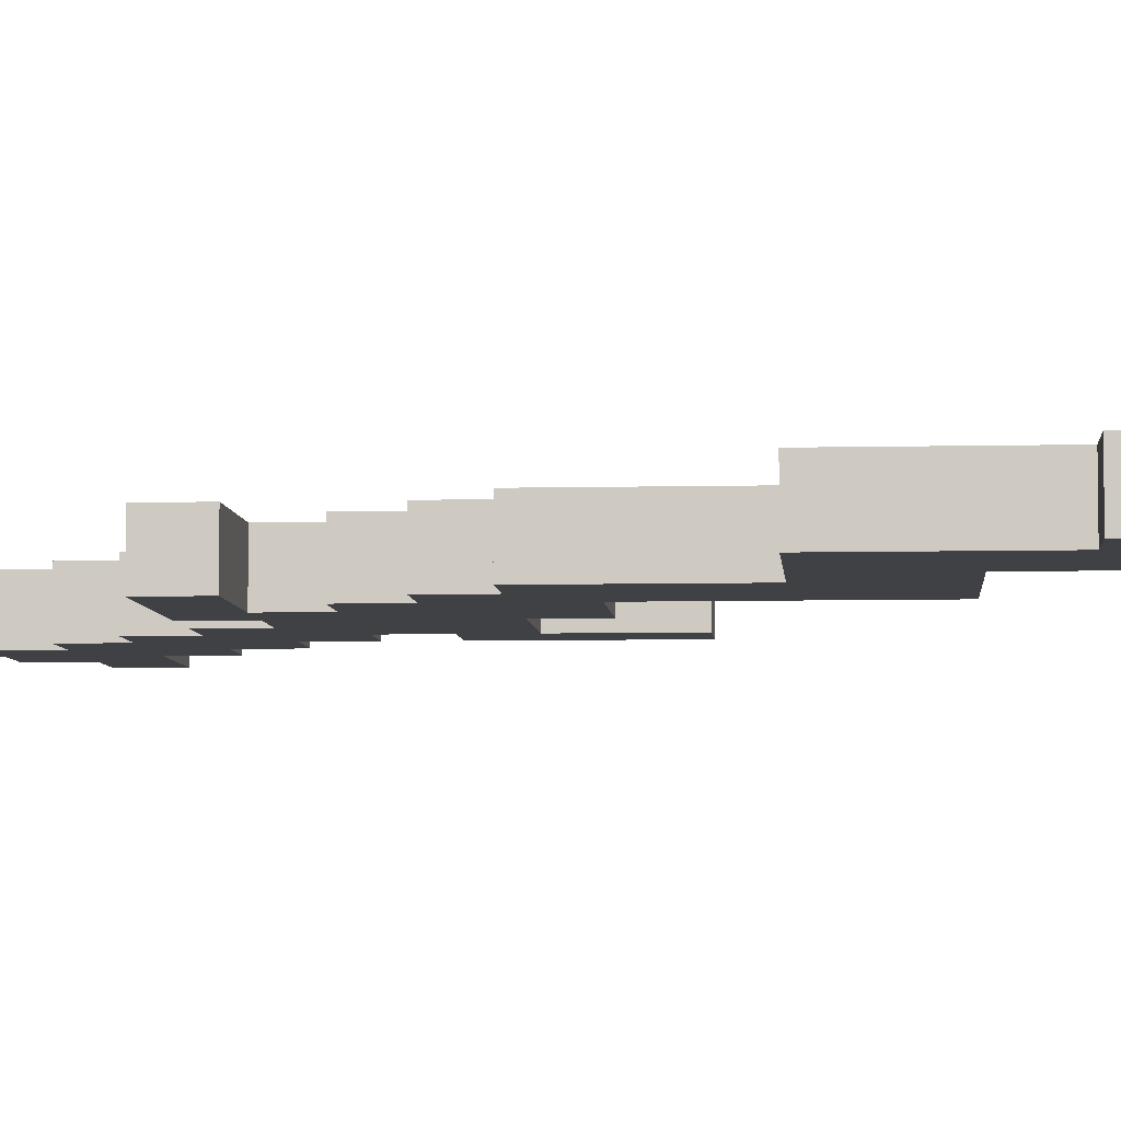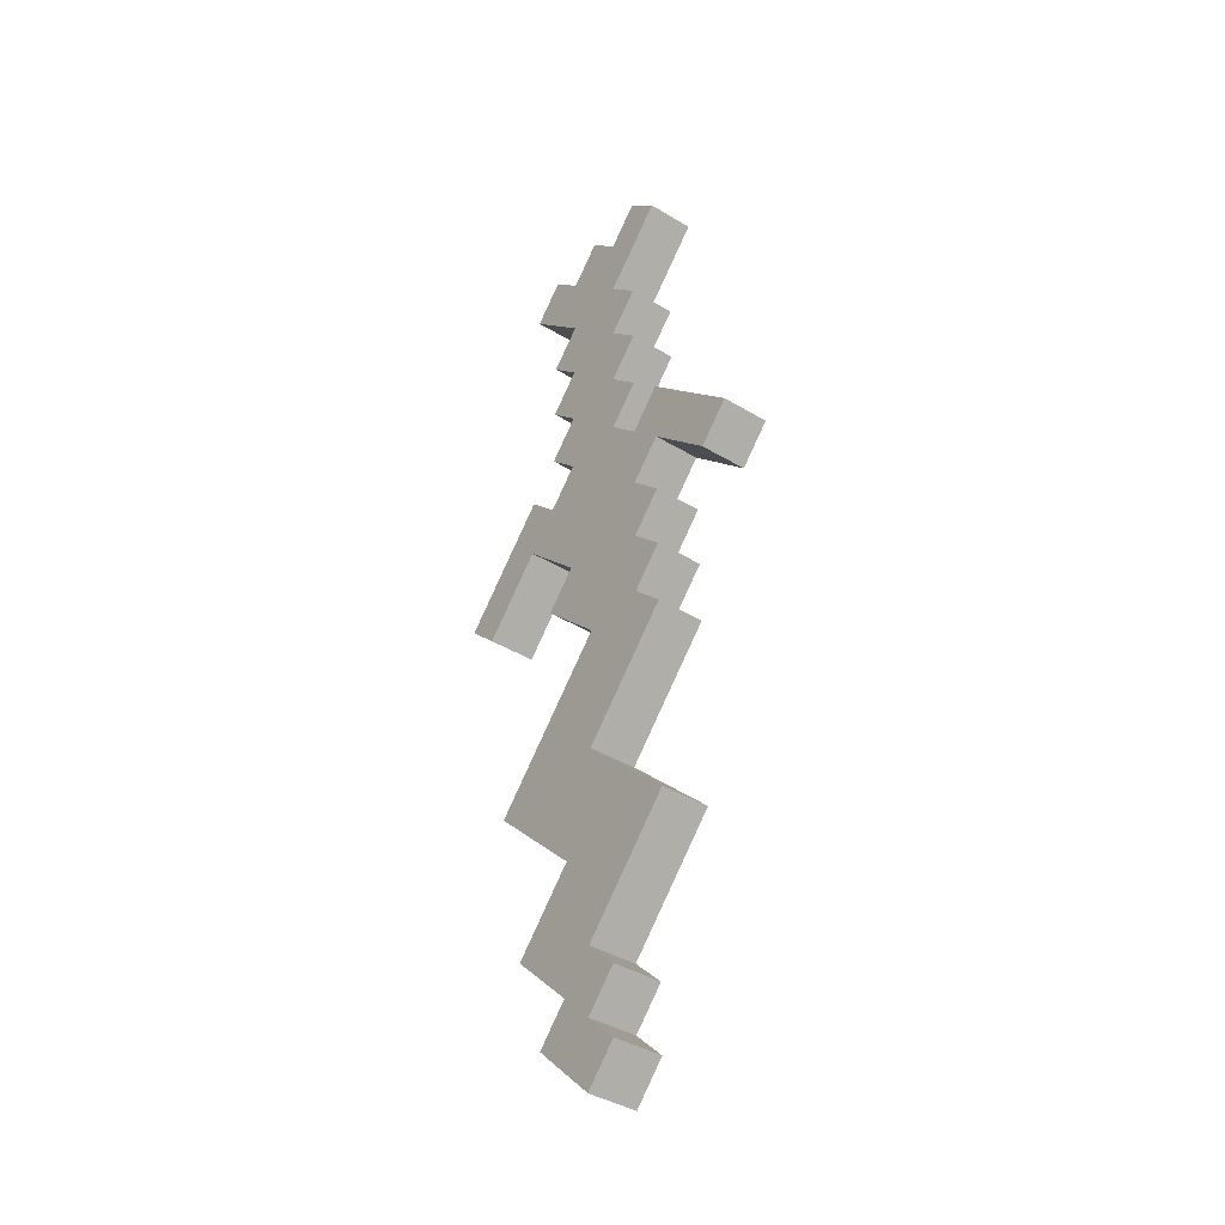
<metadata>
{"format":"obj","ext":"obj","renderer":"f3d","projection":"perspective","resolution":1024,"background":"white","views":[{"elev":-5.8,"azim":139.4,"up":"+Y"},{"elev":-40.8,"azim":53.7,"up":"+Z"}]}
</metadata>
<code>
g SM_SoulKnife_Unique2EternalKnife.mo
v 0 -0.03125 -0.9723
v -0.04419 0.03125 -0.9281
v -0.04419 -0.03125 -0.9281
v 0 0.03125 -0.9723
v -0.08839 -0.03125 -0.8839
v -0.04419 -0.03125 -0.9281
v -0.08839 0.03125 -0.8839
v -0.04419 0.03125 -0.9281
v 0.1326 -0.03125 0.3094
v 0.1326 0.03125 0.3094
v 0.08839 0.03125 0.2652
v 0.08839 -0.03125 0.2652
v 0.08839 -0.03125 0.3536
v 0.08839 0.03125 0.3536
v 0.1326 0.03125 0.3094
v 0.1326 -0.03125 0.3094
v 0.08839 -0.03125 0.3536
v 0.04419 -0.03125 0.3094
v 0.08839 0.03125 0.3536
v 0.04419 0.03125 0.3094
v -0.08839 -0.03125 -0.7955
v -0.1326 0.03125 -0.7513
v -0.1326 -0.03125 -0.7513
v -0.08839 0.03125 -0.7955
v -0.04419 -0.03125 -0.8397
v -0.08839 -0.03125 -0.8839
v -0.04419 0.03125 -0.8397
v -0.08839 0.03125 -0.8839
v -0.04419 -0.03125 -0.8397
v -0.08839 0.03125 -0.7955
v -0.08839 -0.03125 -0.7955
v -0.04419 0.03125 -0.8397
v 0.04419 -0.03125 -0.9281
v 0 0.03125 -0.9723
v 0 -0.03125 -0.9723
v 0.04419 0.03125 -0.9281
v 0 -0.03125 -0.8839
v 0 0.03125 -0.8839
v 0.04419 0.03125 -0.9281
v 0.04419 -0.03125 -0.9281
v -0.08839 -0.03125 -0.7071
v -0.1326 -0.03125 -0.7513
v -0.08839 0.03125 -0.7071
v -0.1326 0.03125 -0.7513
v 0.04419 -0.03125 -0.8397
v 0 0.03125 -0.8839
v 0 -0.03125 -0.8839
v 0.04419 0.03125 -0.8397
v 0 -0.03125 -0.7955
v 0 0.03125 -0.7955
v 0.04419 0.03125 -0.8397
v 0.04419 -0.03125 -0.8397
v -0.1768 -0.03125 -0.5303
v -0.1326 -0.03125 -0.5745
v -0.1768 0.03125 -0.5303
v -0.1326 0.03125 -0.5745
v -0.1326 -0.03125 -0.5745
v -0.08839 -0.03125 -0.6187
v -0.1326 0.03125 -0.5745
v -0.08839 0.03125 -0.6187
v -0.08839 -0.03125 -0.7071
v -0.08839 0.03125 -0.7071
v -0.04419 0.03125 -0.6629
v -0.04419 -0.03125 -0.6629
v -0.04419 -0.03125 -0.6629
v -0.08839 0.03125 -0.6187
v -0.08839 -0.03125 -0.6187
v -0.04419 0.03125 -0.6629
v 0.04419 -0.03125 -0.7513
v 0.04419 0.03125 -0.7513
v 0 0.03125 -0.7955
v 0 -0.03125 -0.7955
v -0.1768 -0.03125 -0.5303
v -0.1768 0.03125 -0.5303
v -0.1326 0.03125 -0.4861
v -0.1326 -0.03125 -0.4861
v 0.08839 -0.03125 -0.7071
v 0.04419 0.03125 -0.7513
v 0.04419 -0.03125 -0.7513
v 0.08839 0.03125 -0.7071
v -0.08839 -0.03125 -0.4419
v -0.1326 -0.03125 -0.4861
v -0.08839 0.03125 -0.4419
v -0.1326 0.03125 -0.4861
v 0 -0.03125 -0.5303
v 0 0.03125 -0.5303
v 0.04419 0.03125 -0.5745
v 0.04419 -0.03125 -0.5745
v 0.04419 0.03125 -0.5745
v 0.08839 0.03125 -0.6187
v 0.04419 -0.03125 -0.5745
v 0.08839 -0.03125 -0.6187
v 0.1326 -0.03125 -0.6629
v 0.1326 0.03125 -0.6629
v 0.08839 0.03125 -0.7071
v 0.08839 -0.03125 -0.7071
v 0.08839 -0.03125 -0.6187
v 0.08839 0.03125 -0.6187
v 0.1326 0.03125 -0.6629
v 0.1326 -0.03125 -0.6629
v -0.2652 -0.03125 -0.1768
v -0.221 -0.03125 -0.221
v -0.2652 0.03125 -0.1768
v -0.221 0.03125 -0.221
v -0.04419 -0.03125 -0.3977
v -0.08839 -0.03125 -0.4419
v -0.04419 0.03125 -0.3977
v -0.08839 0.03125 -0.4419
v 0.04419 -0.03125 -0.4861
v 0 0.03125 -0.5303
v 0 -0.03125 -0.5303
v 0.04419 0.03125 -0.4861
v -0.221 -0.03125 -0.1326
v -0.2652 -0.03125 -0.1768
v -0.221 0.03125 -0.1326
v -0.2652 0.03125 -0.1768
v -0.1768 -0.03125 -0.1768
v -0.221 0.03125 -0.221
v -0.221 -0.03125 -0.221
v -0.1768 0.03125 -0.1768
v -0.04419 -0.03125 -0.3094
v -0.08839 0.03125 -0.2652
v -0.08839 -0.03125 -0.2652
v -0.04419 0.03125 -0.3094
v -0.04419 -0.03125 -0.3977
v -0.04419 0.03125 -0.3977
v 2e-08 0.03125 -0.3536
v 2e-08 -0.03125 -0.3536
v -0.04419 -0.03125 -0.3094
v 2e-08 -0.03125 -0.3536
v -0.04419 0.03125 -0.3094
v 2e-08 0.03125 -0.3536
v 0.08839 -0.03125 -0.4419
v 0.04419 0.03125 -0.4861
v 0.04419 -0.03125 -0.4861
v 0.08839 0.03125 -0.4419
v -0.1768 -0.03125 -0.08839
v -0.221 -0.03125 -0.1326
v -0.1768 0.03125 -0.08839
v -0.221 0.03125 -0.1326
v -0.1326 -0.03125 -0.1326
v -0.1768 0.03125 -0.1768
v -0.1768 -0.03125 -0.1768
v -0.1326 0.03125 -0.1326
v -0.08839 -0.03125 -0.1768
v -0.1326 0.03125 -0.1326
v -0.1326 -0.03125 -0.1326
v -0.08839 0.03125 -0.1768
v -0.08839 -0.03125 -0.2652
v -0.08839 0.03125 -0.2652
v -0.04419 0.03125 -0.221
v -0.04419 -0.03125 -0.221
v -0.08839 -0.03125 -0.1768
v -0.04419 -0.03125 -0.221
v -0.08839 0.03125 -0.1768
v -0.04419 0.03125 -0.221
v 0.1326 -0.03125 -0.3977
v 0.1326 0.03125 -0.3977
v 0.08839 0.03125 -0.4419
v 0.08839 -0.03125 -0.4419
v 0.08839 0.03125 -0.3536
v 0.1326 0.03125 -0.3977
v 0.08839 -0.03125 -0.3536
v 0.1326 -0.03125 -0.3977
v -0.1768 -0.03125 -0.08839
v -0.1768 0.03125 -0.08839
v -0.1326 0.03125 -0.04419
v -0.1326 -0.03125 -0.04419
v -0.1326 -0.03125 -0.04419
v -0.1326 0.03125 -0.04419
v -0.08839 0.03125 -0.08839
v -0.08839 -0.03125 -0.08839
v 0.1326 -0.03125 -0.3094
v 0.1326 0.03125 -0.3094
v 0.08839 0.03125 -0.3536
v 0.08839 -0.03125 -0.3536
v 0.08839 -0.03125 -0.2652
v 0.08839 0.03125 -0.2652
v 0.1326 0.03125 -0.3094
v 0.1326 -0.03125 -0.3094
v -0.08839 0.03125 -0.08839
v -0.04419 0.03125 -0.04419
v -0.08839 -0.03125 -0.08839
v -0.04419 -0.03125 -0.04419
v -0.04419 -0.03125 -0.04419
v -0.08839 0.03125 -1e-08
v -0.08839 -0.03125 -1e-08
v -0.04419 0.03125 -0.04419
v 0.1326 -0.03125 -0.221
v 0.08839 0.03125 -0.2652
v 0.08839 -0.03125 -0.2652
v 0.1326 0.03125 -0.221
v 0.08839 -0.03125 -0.1768
v 0.08839 0.03125 -0.1768
v 0.1326 0.03125 -0.221
v 0.1326 -0.03125 -0.221
v -0.08839 -0.03125 -1e-08
v -0.08839 0.03125 -1e-08
v -0.04419 0.03125 0.04419
v -0.04419 -0.03125 0.04419
v -0.04419 -0.03125 0.04419
v -0.08839 0.03125 0.08839
v -0.08839 -0.03125 0.08839
v -0.04419 0.03125 0.04419
v 0.04419 0.03125 -0.04419
v 0.08839 0.03125 -0.08839
v 0.04419 -0.03125 -0.04419
v 0.08839 -0.03125 -0.08839
v 0.1326 -0.03125 -0.1326
v 0.08839 0.03125 -0.1768
v 0.08839 -0.03125 -0.1768
v 0.1326 0.03125 -0.1326
v 0.1768 -0.03125 -0.1768
v 0.1326 0.03125 -0.1326
v 0.1326 -0.03125 -0.1326
v 0.1768 0.03125 -0.1768
v 0.1768 -0.03125 -0.1768
v 0.221 -0.03125 -0.221
v 0.1768 0.03125 -0.1768
v 0.221 0.03125 -0.221
v -0.08839 0.03125 0.08839
v -0.04419 0.03125 0.1326
v -0.08839 -0.03125 0.08839
v -0.04419 -0.03125 0.1326
v -0.04419 -0.03125 0.1326
v -0.08839 0.03125 0.1768
v -0.08839 -0.03125 0.1768
v -0.04419 0.03125 0.1326
v 0.08839 -0.03125 -4e-08
v 0.04419 0.03125 -0.04419
v 0.04419 -0.03125 -0.04419
v 0.08839 0.03125 -4e-08
v 0.04419 0.03125 0.04419
v 0.08839 0.03125 -4e-08
v 0.04419 -0.03125 0.04419
v 0.08839 -0.03125 -4e-08
v 0.1326 -0.03125 -0.04419
v 0.08839 -0.03125 -0.08839
v 0.1326 0.03125 -0.04419
v 0.08839 0.03125 -0.08839
v 0.1326 -0.03125 -0.04419
v 0.1326 0.03125 -0.04419
v 0.1768 0.03125 -0.08839
v 0.1768 -0.03125 -0.08839
v 0.1768 -0.03125 -0.08839
v 0.1768 0.03125 -0.08839
v 0.221 0.03125 -0.1326
v 0.221 -0.03125 -0.1326
v 0.2652 -0.03125 -0.1768
v 0.221 0.03125 -0.221
v 0.221 -0.03125 -0.221
v 0.2652 0.03125 -0.1768
v 0.221 0.03125 -0.1326
v 0.2652 0.03125 -0.1768
v 0.221 -0.03125 -0.1326
v 0.2652 -0.03125 -0.1768
v -0.08839 -0.03125 0.2652
v -0.1326 0.03125 0.3094
v -0.1326 -0.03125 0.3094
v -0.08839 0.03125 0.2652
v -0.08839 0.03125 0.1768
v -0.04419 0.03125 0.221
v -0.08839 -0.03125 0.1768
v -0.04419 -0.03125 0.221
v -0.04419 -0.03125 0.221
v -0.08839 0.03125 0.2652
v -0.08839 -0.03125 0.2652
v -0.04419 0.03125 0.221
v 0.08839 -0.03125 0.08839
v 0.04419 0.03125 0.04419
v 0.04419 -0.03125 0.04419
v 0.08839 0.03125 0.08839
v 0.04419 0.03125 0.1326
v 0.08839 0.03125 0.08839
v 0.04419 -0.03125 0.1326
v 0.08839 -0.03125 0.08839
v -0.1326 -0.03125 0.3094
v -0.1326 0.03125 0.3094
v -0.08839 0.03125 0.3536
v -0.08839 -0.03125 0.3536
v -0.08839 -0.03125 0.3536
v -0.08839 0.03125 0.3536
v -0.04419 0.03125 0.3094
v -0.04419 -0.03125 0.3094
v 0.08839 -0.03125 0.1768
v 0.04419 0.03125 0.1326
v 0.04419 -0.03125 0.1326
v 0.08839 0.03125 0.1768
v 0.04419 -0.03125 0.221
v 0.04419 0.03125 0.221
v 0.08839 0.03125 0.1768
v 0.08839 -0.03125 0.1768
v -0.04419 0.03125 0.3094
v 0 0.03125 0.3536
v -0.04419 -0.03125 0.3094
v 0 -0.03125 0.3536
v 0 0.03125 0.3536
v 0.04419 0.03125 0.3094
v 0 -0.03125 0.3536
v 0.04419 -0.03125 0.3094
v 0.08839 -0.03125 0.2652
v 0.04419 0.03125 0.221
v 0.04419 -0.03125 0.221
v 0.08839 0.03125 0.2652
v -0.1768 -0.03125 -0.1768
v -0.221 -0.03125 -0.221
v -0.2652 -0.03125 -0.1768
v -0.221 -0.03125 -0.1326
v -0.1326 -0.03125 -0.1326
v -0.1768 -0.03125 -0.08839
v -0.1326 -0.03125 -0.04419
v -0.08839 -0.03125 -0.08839
v -0.08839 -0.03125 -0.1768
v -0.04419 -0.03125 -0.1326
v 0 -0.03125 -0.1768
v -0.04419 -0.03125 -0.04419
v -0.04419 -0.03125 -0.221
v 3e-08 -0.03125 -0.08839
v 0 -0.03125 -0.2652
v -0.04419 -0.03125 -0.3094
v 0.04419 -0.03125 -0.3094
v -0.08839 -0.03125 -0.2652
v 2e-08 -0.03125 -0.3536
v 0.04419 -0.03125 -0.221
v 0.08839 -0.03125 -0.1768
v 0.04419 -0.03125 -0.1326
v 0.08839 -0.03125 -0.08839
v 0.08839 -0.03125 -0.2652
v 0.1326 -0.03125 -0.221
v 0.1326 -0.03125 -0.3094
v 0.1326 -0.03125 -0.1326
v 0.08839 -0.03125 -0.3536
v 0.04419 -0.03125 -0.3977
v 0.04419 -0.03125 -0.04419
v 0.1768 -0.03125 -0.08839
v 0.1326 -0.03125 -0.04419
v 0.1768 -0.03125 -0.1768
v 0.221 -0.03125 -0.1326
v 0.2652 -0.03125 -0.1768
v 0.221 -0.03125 -0.221
v -2e-08 -0.03125 -0.4419
v -0.04419 -0.03125 -0.3977
v 0.08839 -0.03125 -0.4419
v 0.1326 -0.03125 -0.3977
v 0.04419 -0.03125 -0.4861
v 0 -0.03125 -0.5303
v -0.04419 -0.03125 -0.4861
v -0.08839 -0.03125 -0.4419
v -0.08839 -0.03125 -0.5303
v -0.1326 -0.03125 -0.4861
v -0.1326 -0.03125 -0.5745
v -0.1768 -0.03125 -0.5303
v -0.08839 -0.03125 -0.6187
v -0.04419 -0.03125 -0.5745
v 0.04419 -0.03125 -0.5745
v -0.04419 -0.03125 -0.6629
v 0 -0.03125 -0.6187
v 0.04419 -0.03125 -0.6629
v 0.08839 -0.03125 -0.6187
v 0.1326 -0.03125 -0.6629
v 0.08839 -0.03125 -0.7071
v 0.04419 -0.03125 -0.7513
v 0 -0.03125 -0.7071
v 0 -0.03125 -0.7955
v -0.04419 -0.03125 -0.7513
v -0.08839 -0.03125 -0.7071
v -0.08839 -0.03125 -0.7955
v -0.1326 -0.03125 -0.7513
v -0.04419 -0.03125 -0.8397
v 0 -0.03125 -0.8839
v 0.04419 -0.03125 -0.8397
v -0.08839 -0.03125 -0.8839
v -0.04419 -0.03125 -0.9281
v 0 -0.03125 -0.9723
v 0.04419 -0.03125 -0.9281
v -0.08839 -0.03125 -1e-08
v -0.04419 -0.03125 0.04419
v 0 -0.03125 0
v 0.04419 -0.03125 0.04419
v 0.08839 -0.03125 -4e-08
v 1e-08 -0.03125 0.08839
v -0.04419 -0.03125 0.1326
v -0.08839 -0.03125 0.08839
v 0.04419 -0.03125 0.1326
v 0.08839 -0.03125 0.08839
v 1e-08 -0.03125 0.1768
v -0.08839 -0.03125 0.1768
v -0.04419 -0.03125 0.221
v 0.04419 -0.03125 0.221
v 0.08839 -0.03125 0.1768
v 0 -0.03125 0.2652
v -0.04419 -0.03125 0.3094
v -0.08839 -0.03125 0.2652
v -0.08839 -0.03125 0.3536
v -0.1326 -0.03125 0.3094
v 0 -0.03125 0.3536
v 0.04419 -0.03125 0.3094
v 0.08839 -0.03125 0.2652
v 0.1326 -0.03125 0.3094
v 0.08839 -0.03125 0.3536
v -0.2652 0.03125 -0.1768
v -0.221 0.03125 -0.221
v -0.1768 0.03125 -0.1768
v -0.221 0.03125 -0.1326
v -0.1326 0.03125 -0.1326
v -0.1768 0.03125 -0.08839
v -0.1326 0.03125 -0.04419
v -0.08839 0.03125 -0.08839
v -0.08839 0.03125 -0.1768
v -0.04419 0.03125 -0.1326
v 0 0.03125 -0.1768
v -0.04419 0.03125 -0.04419
v -0.04419 0.03125 -0.221
v 3e-08 0.03125 -0.08839
v 0 0.03125 -0.2652
v -0.04419 0.03125 -0.3094
v 0.04419 0.03125 -0.3094
v -0.08839 0.03125 -0.2652
v 2e-08 0.03125 -0.3536
v 0.04419 0.03125 -0.221
v 0.08839 0.03125 -0.1768
v 0.04419 0.03125 -0.1326
v 0.08839 0.03125 -0.08839
v 0.08839 0.03125 -0.2652
v 0.1326 0.03125 -0.221
v 0.1326 0.03125 -0.3094
v 0.1326 0.03125 -0.1326
v 0.08839 0.03125 -0.3536
v 0.04419 0.03125 -0.3977
v 0.04419 0.03125 -0.04419
v 0.1768 0.03125 -0.08839
v 0.1326 0.03125 -0.04419
v 0.1768 0.03125 -0.1768
v 0.221 0.03125 -0.1326
v 0.2652 0.03125 -0.1768
v 0.221 0.03125 -0.221
v -2e-08 0.03125 -0.4419
v -0.04419 0.03125 -0.3977
v 0.08839 0.03125 -0.4419
v 0.1326 0.03125 -0.3977
v 0.04419 0.03125 -0.4861
v 0 0.03125 -0.5303
v -0.04419 0.03125 -0.4861
v -0.08839 0.03125 -0.4419
v -0.08839 0.03125 -0.5303
v -0.1326 0.03125 -0.4861
v -0.1326 0.03125 -0.5745
v -0.1768 0.03125 -0.5303
v -0.08839 0.03125 -0.6187
v -0.04419 0.03125 -0.5745
v 0.04419 0.03125 -0.5745
v -0.04419 0.03125 -0.6629
v 0 0.03125 -0.6187
v 0.04419 0.03125 -0.6629
v 0.08839 0.03125 -0.6187
v 0.1326 0.03125 -0.6629
v 0.08839 0.03125 -0.7071
v 0.04419 0.03125 -0.7513
v 0 0.03125 -0.7071
v 0 0.03125 -0.7955
v -0.04419 0.03125 -0.7513
v -0.08839 0.03125 -0.7071
v -0.08839 0.03125 -0.7955
v -0.1326 0.03125 -0.7513
v -0.04419 0.03125 -0.8397
v 0 0.03125 -0.8839
v 0.04419 0.03125 -0.8397
v -0.08839 0.03125 -0.8839
v -0.04419 0.03125 -0.9281
v 0 0.03125 -0.9723
v 0.04419 0.03125 -0.9281
v 0.08839 0.03125 -4e-08
v 0.04419 0.03125 0.04419
v 0 0.03125 0
v -0.04419 0.03125 0.04419
v -0.08839 0.03125 -1e-08
v 1e-08 0.03125 0.08839
v 0.04419 0.03125 0.1326
v 0.08839 0.03125 0.08839
v -0.04419 0.03125 0.1326
v -0.08839 0.03125 0.08839
v 1e-08 0.03125 0.1768
v -0.08839 0.03125 0.1768
v -0.04419 0.03125 0.221
v 0.04419 0.03125 0.221
v 0.08839 0.03125 0.1768
v 0 0.03125 0.2652
v 0.04419 0.03125 0.3094
v 0.08839 0.03125 0.2652
v 0.1326 0.03125 0.3094
v 0.08839 0.03125 0.3536
v 0 0.03125 0.3536
v -0.04419 0.03125 0.3094
v -0.08839 0.03125 0.2652
v -0.08839 0.03125 0.3536
v -0.1326 0.03125 0.3094
g SM_SoulKnife_Unique2EternalKnife.mo_0
f 3 2 1
f 2 4 1
f 7 6 5
f 8 6 7
f 11 10 9
f 9 12 11
f 15 14 13
f 13 16 15
f 19 18 17
f 20 18 19
f 23 22 21
f 22 24 21
f 27 26 25
f 28 26 27
f 31 30 29
f 30 32 29
f 35 34 33
f 34 36 33
f 39 38 37
f 37 40 39
f 43 42 41
f 44 42 43
f 47 46 45
f 46 48 45
f 51 50 49
f 49 52 51
f 55 54 53
f 56 54 55
f 59 58 57
f 60 58 59
f 63 62 61
f 61 64 63
f 67 66 65
f 66 68 65
f 71 70 69
f 69 72 71
f 75 74 73
f 73 76 75
f 79 78 77
f 78 80 77
f 83 82 81
f 84 82 83
f 87 86 85
f 85 88 87
f 91 90 89
f 91 92 90
f 95 94 93
f 93 96 95
f 99 98 97
f 97 100 99
f 103 102 101
f 104 102 103
f 107 106 105
f 108 106 107
f 111 110 109
f 110 112 109
f 115 114 113
f 116 114 115
f 119 118 117
f 118 120 117
f 123 122 121
f 122 124 121
f 127 126 125
f 125 128 127
f 131 130 129
f 132 130 131
f 135 134 133
f 134 136 133
f 139 138 137
f 140 138 139
f 143 142 141
f 142 144 141
f 147 146 145
f 146 148 145
f 151 150 149
f 149 152 151
f 155 154 153
f 156 154 155
f 159 158 157
f 157 160 159
f 163 162 161
f 163 164 162
f 167 166 165
f 165 168 167
f 171 170 169
f 169 172 171
f 175 174 173
f 173 176 175
f 179 178 177
f 177 180 179
f 183 182 181
f 183 184 182
f 187 186 185
f 186 188 185
f 191 190 189
f 190 192 189
f 195 194 193
f 193 196 195
f 199 198 197
f 197 200 199
f 203 202 201
f 202 204 201
f 207 206 205
f 207 208 206
f 211 210 209
f 210 212 209
f 215 214 213
f 214 216 213
f 219 218 217
f 220 218 219
f 223 222 221
f 223 224 222
f 227 226 225
f 226 228 225
f 231 230 229
f 230 232 229
f 235 234 233
f 235 236 234
f 239 238 237
f 240 238 239
f 243 242 241
f 241 244 243
f 247 246 245
f 245 248 247
f 251 250 249
f 250 252 249
f 255 254 253
f 255 256 254
f 259 258 257
f 258 260 257
f 263 262 261
f 263 264 262
f 267 266 265
f 266 268 265
f 271 270 269
f 270 272 269
f 275 274 273
f 275 276 274
f 279 278 277
f 277 280 279
f 283 282 281
f 281 284 283
f 287 286 285
f 286 288 285
f 291 290 289
f 289 292 291
f 295 294 293
f 295 296 294
f 299 298 297
f 299 300 298
f 303 302 301
f 302 304 301
f 307 306 305
f 305 308 307
f 308 305 309
f 309 310 308
f 311 310 309
f 309 312 311
f 312 309 313
f 313 314 312
f 315 314 313
f 316 312 314
f 313 317 315
f 314 318 316
f 318 314 315
f 315 317 319
f 320 319 317
f 321 319 320
f 317 322 320
f 320 323 321
f 319 324 315
f 324 319 321
f 315 324 325
f 315 326 318
f 325 326 315
f 318 326 327
f 327 326 325
f 325 324 328
f 321 328 324
f 328 329 325
f 330 328 321
f 325 331 327
f 321 332 330
f 321 323 333
f 333 332 321
f 327 334 318
f 316 318 334
f 327 331 335
f 335 336 327
f 335 331 337
f 337 338 335
f 339 338 337
f 337 340 339
f 341 333 323
f 323 342 341
f 332 333 343
f 343 333 341
f 343 344 332
f 341 345 343
f 346 345 341
f 347 341 342
f 341 347 346
f 342 348 347
f 349 347 348
f 346 347 349
f 348 350 349
f 351 349 350
f 350 352 351
f 349 351 353
f 349 354 346
f 353 354 349
f 355 346 354
f 354 353 356
f 354 357 355
f 356 357 354
f 355 357 358
f 358 357 356
f 358 359 355
f 360 359 358
f 358 361 360
f 362 361 358
f 358 363 362
f 356 363 358
f 364 362 363
f 365 363 356
f 363 365 364
f 356 366 365
f 367 365 366
f 364 365 367
f 366 368 367
f 367 369 364
f 364 369 370
f 370 371 364
f 370 369 372
f 372 373 370
f 370 373 374
f 374 375 370
f 377 376 316
f 316 378 377
f 334 378 316
f 379 378 334
f 377 378 379
f 334 380 379
f 379 381 377
f 377 381 382
f 382 383 377
f 384 381 379
f 382 381 384
f 379 385 384
f 384 386 382
f 387 382 386
f 386 388 387
f 389 386 384
f 388 386 389
f 384 390 389
f 389 391 388
f 388 391 392
f 392 393 388
f 393 392 394
f 394 395 393
f 396 392 391
f 391 397 396
f 397 391 389
f 389 398 397
f 397 398 399
f 399 400 397
f 403 402 401
f 401 404 403
f 405 403 404
f 404 406 405
f 405 406 407
f 407 408 405
f 409 405 408
f 408 410 409
f 409 410 411
f 410 408 412
f 411 413 409
f 412 414 410
f 411 410 414
f 415 413 411
f 413 415 416
f 416 415 417
f 416 418 413
f 417 419 416
f 411 420 415
f 417 415 420
f 421 420 411
f 414 422 411
f 411 422 421
f 423 422 414
f 421 422 423
f 424 420 421
f 420 424 417
f 421 425 424
f 417 424 426
f 423 427 421
f 426 428 417
f 429 419 417
f 417 428 429
f 414 430 423
f 430 414 412
f 431 427 423
f 423 432 431
f 433 427 431
f 431 434 433
f 433 434 435
f 435 436 433
f 419 429 437
f 437 438 419
f 437 429 439
f 439 429 428
f 428 440 439
f 439 441 437
f 437 441 442
f 438 437 443
f 442 443 437
f 443 444 438
f 444 443 445
f 445 443 442
f 445 446 444
f 446 445 447
f 447 448 446
f 449 447 445
f 442 450 445
f 445 450 449
f 450 442 451
f 452 449 450
f 451 453 450
f 450 453 452
f 454 453 451
f 452 453 454
f 451 455 454
f 454 455 456
f 456 457 454
f 454 457 458
f 458 459 454
f 454 459 452
f 459 458 460
f 452 459 461
f 460 461 459
f 461 462 452
f 462 461 463
f 463 461 460
f 463 464 462
f 460 465 463
f 466 465 460
f 460 467 466
f 468 465 466
f 466 469 468
f 470 469 466
f 466 471 470
f 473 472 430
f 430 474 473
f 412 474 430
f 475 474 412
f 473 474 475
f 412 476 475
f 475 477 473
f 473 477 478
f 478 479 473
f 480 477 475
f 478 477 480
f 475 481 480
f 480 482 478
f 482 480 483
f 483 484 482
f 478 482 485
f 485 482 484
f 485 486 478
f 484 487 485
f 485 487 488
f 488 489 485
f 490 489 488
f 488 491 490
f 492 488 487
f 487 493 492
f 493 487 484
f 484 494 493
f 495 493 494
f 494 496 495

</code>
